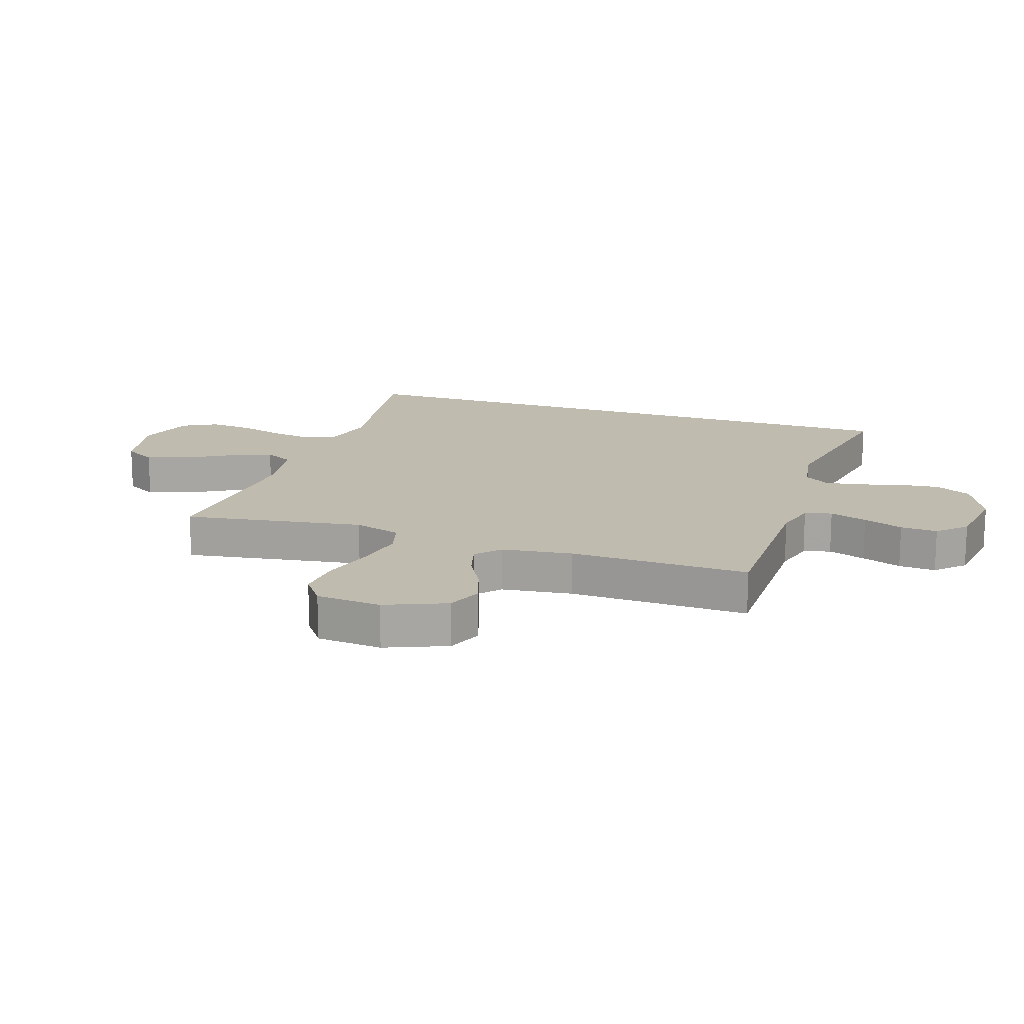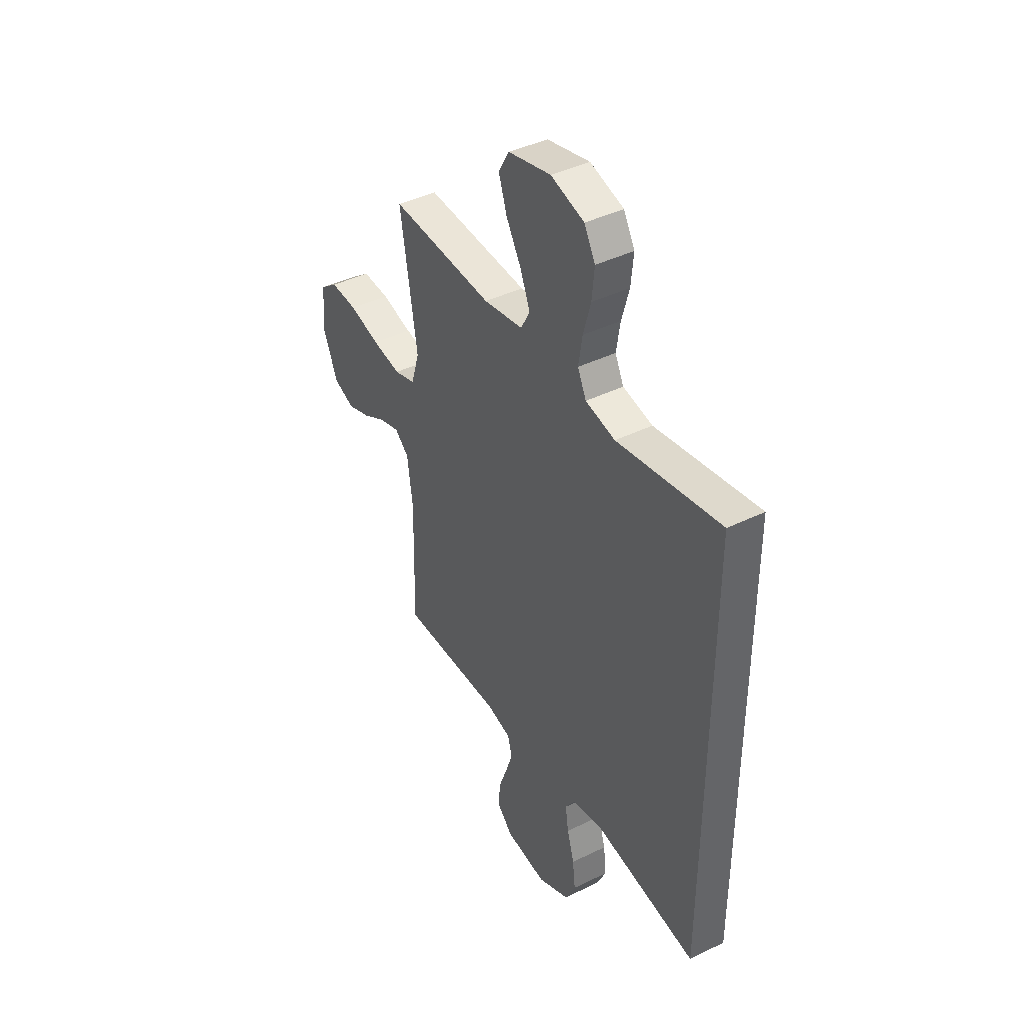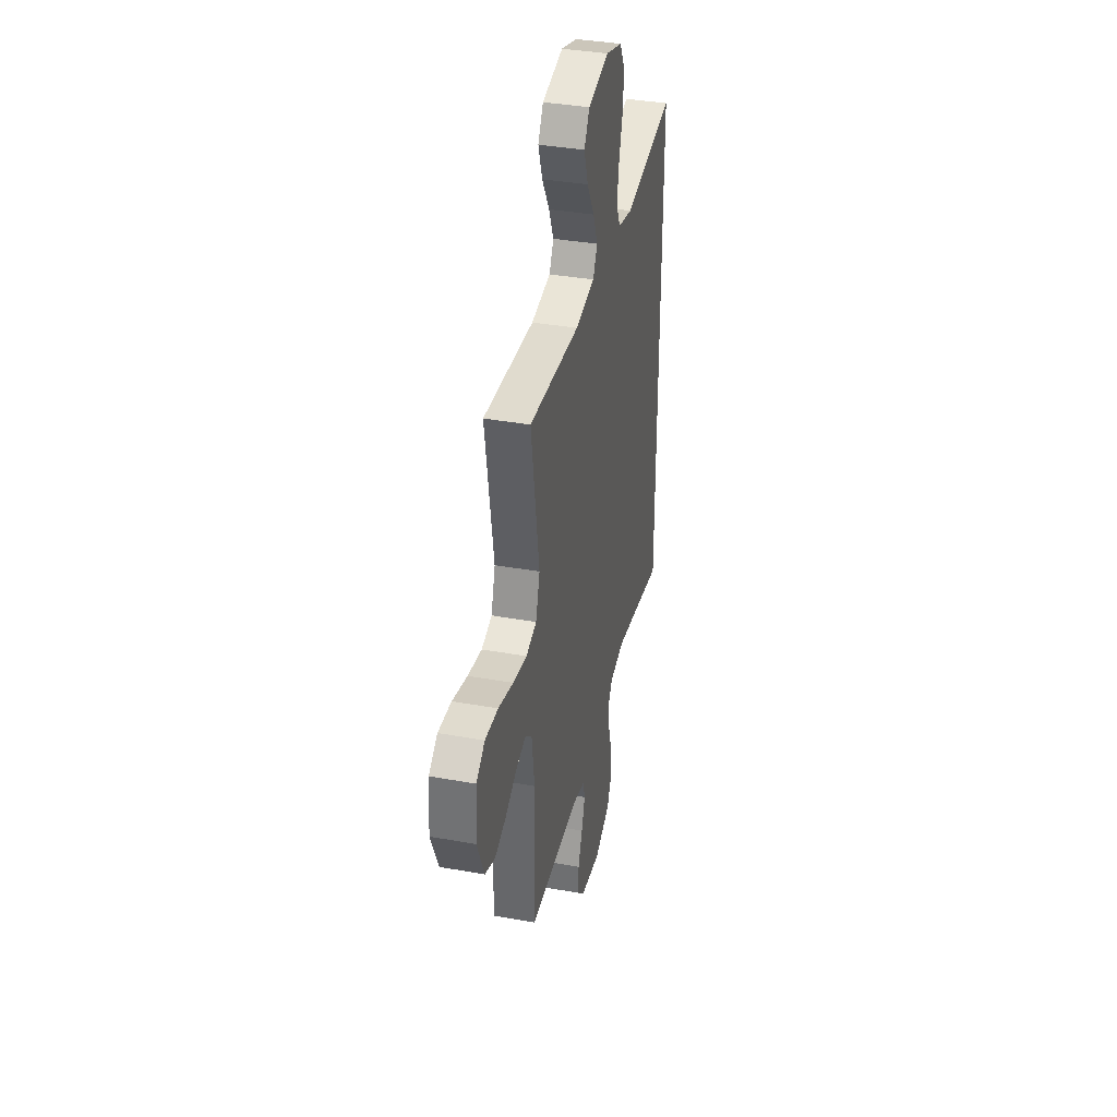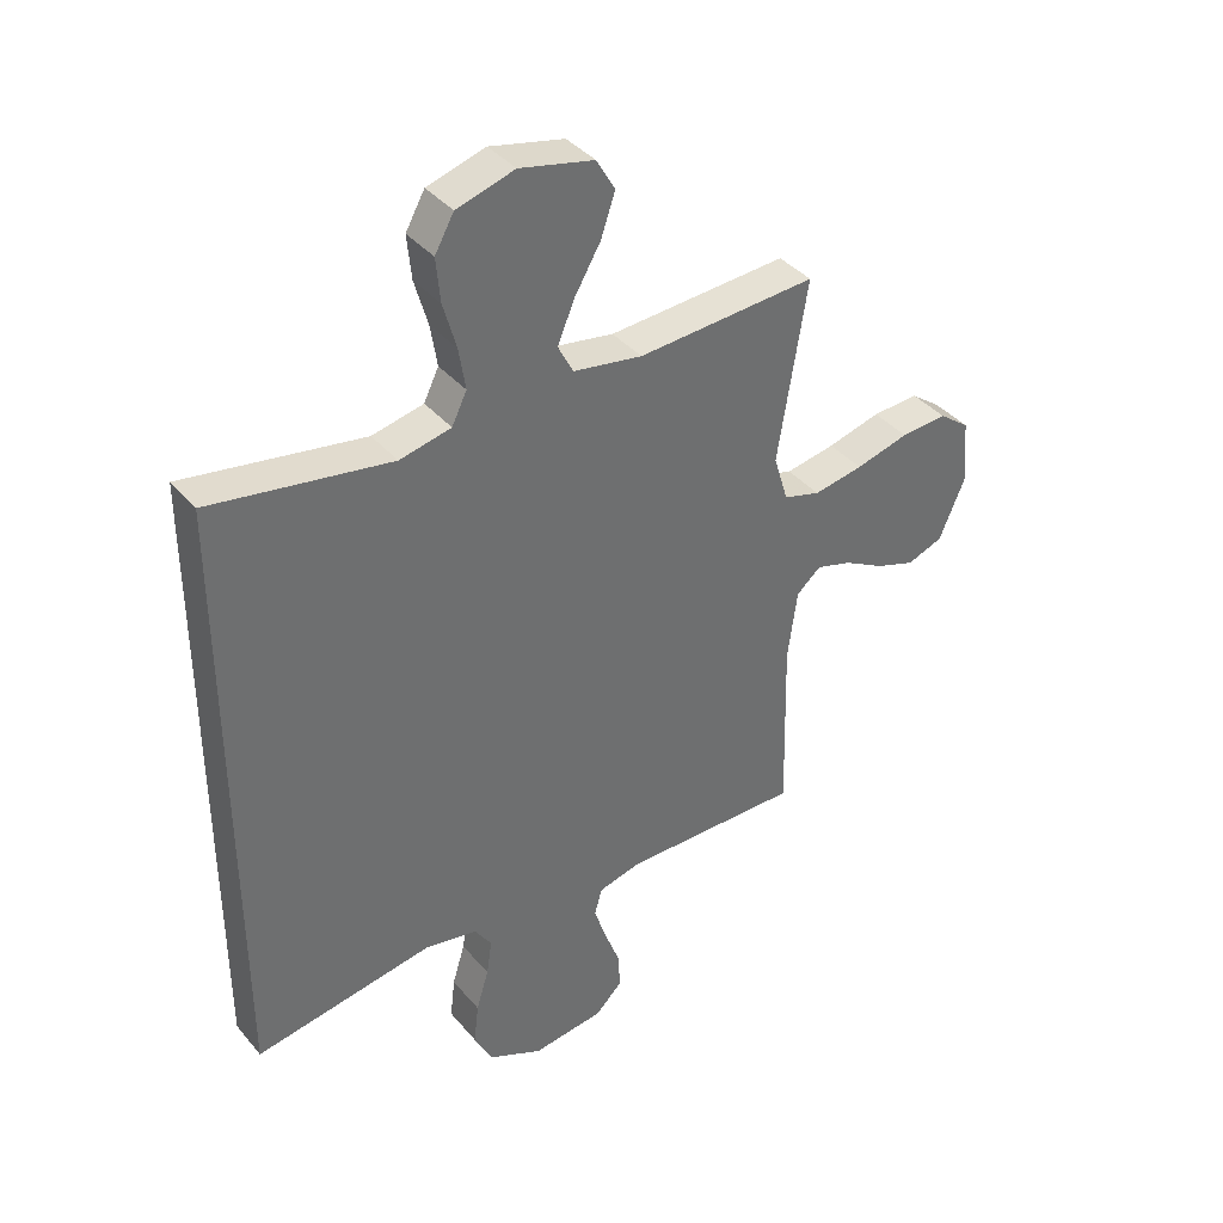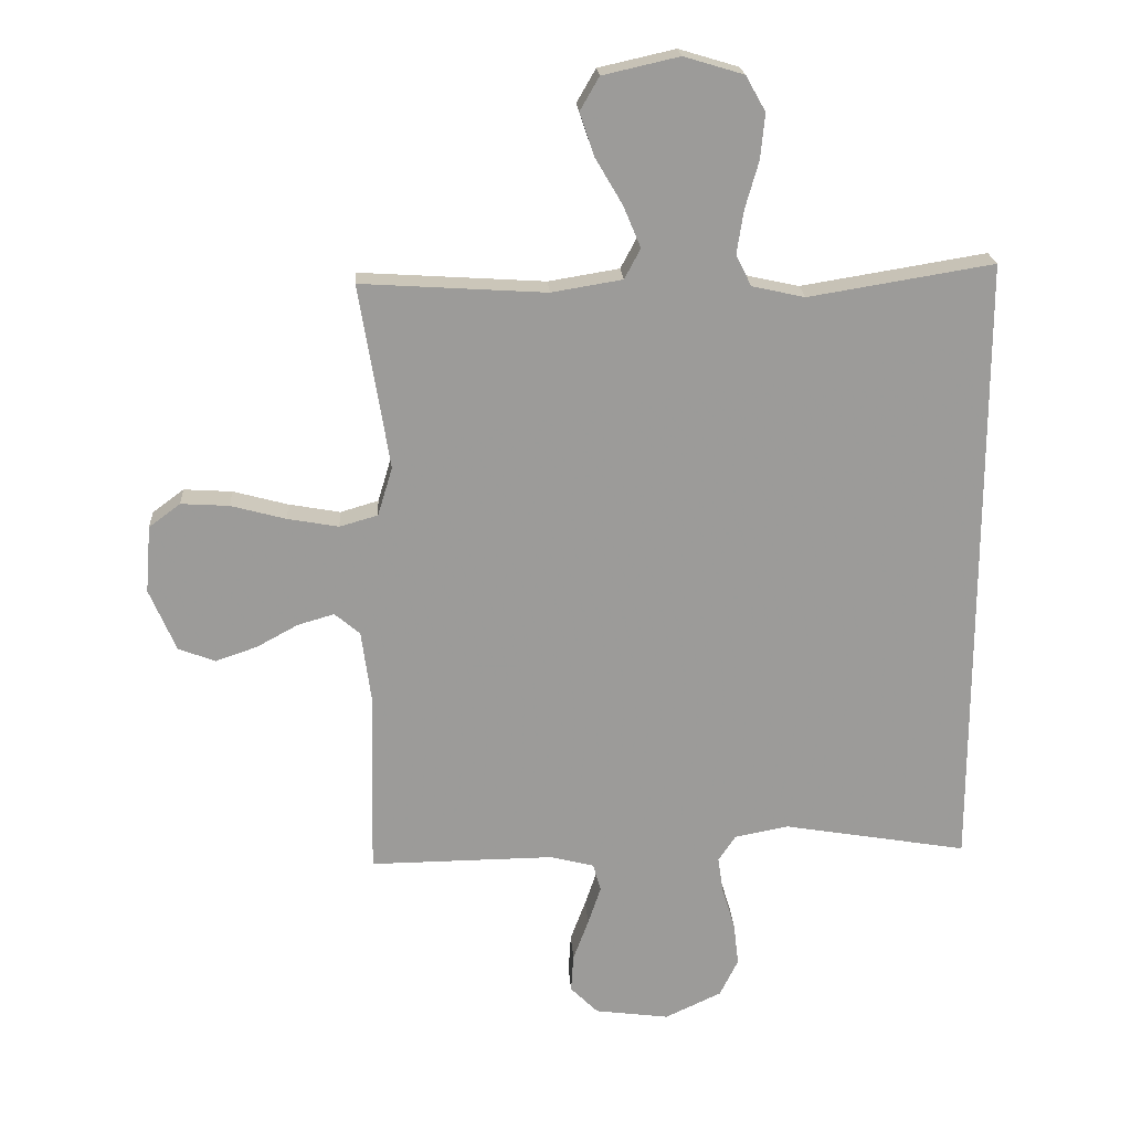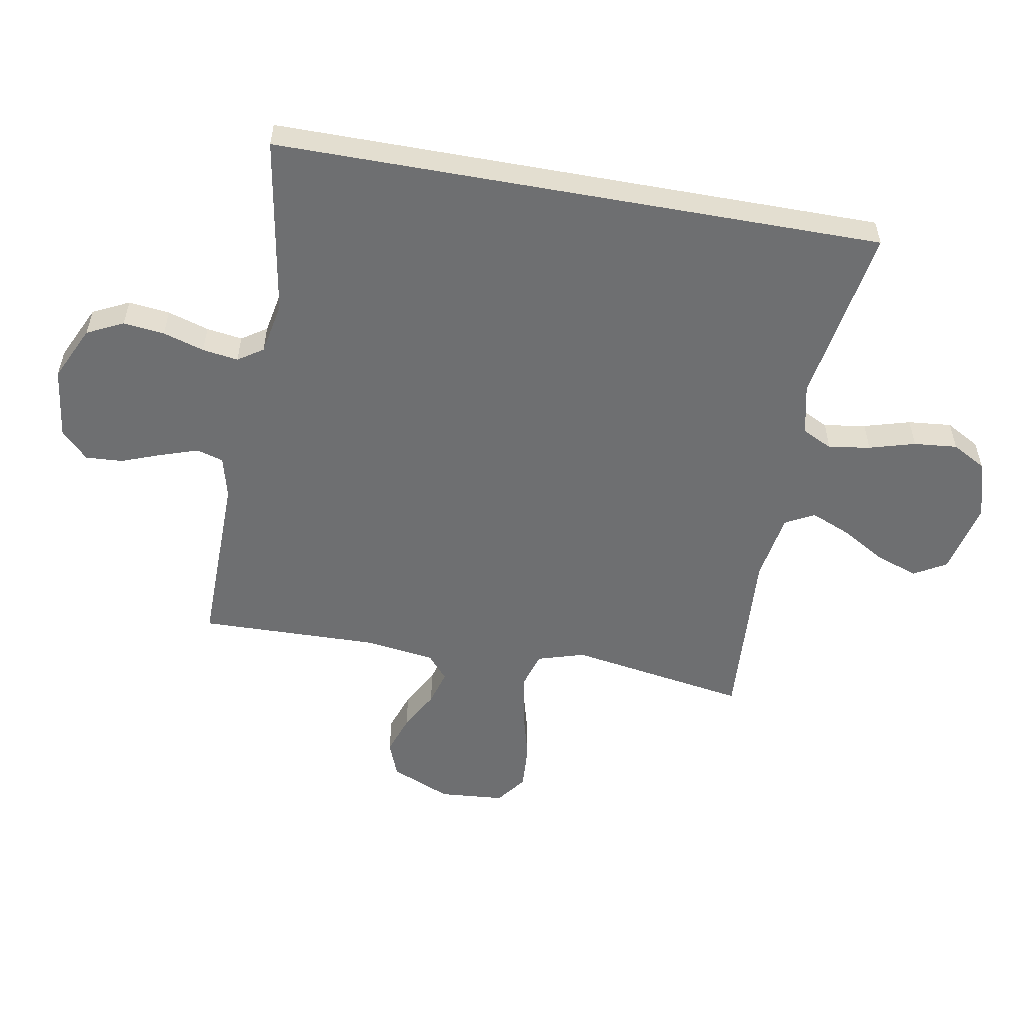
<metadata>
{"format":"obj","ext":"obj","renderer":"f3d","projection":"perspective","resolution":1024,"background":"white","views":[{"elev":16.0,"azim":108.9,"up":"+Y"},{"elev":41.7,"azim":-120.6,"up":"+Z"},{"elev":37.0,"azim":103.1,"up":"+Z"},{"elev":38.5,"azim":-35.4,"up":"+Z"},{"elev":20.7,"azim":176.4,"up":"+Z"},{"elev":-54.5,"azim":-100.2,"up":"+Y"}]}
</metadata>
<code>
v 0.5 0.07 -0.5
v 0.2 0.07 -0.497
v 0.129 0.07 -0.515
v 0.116 0.07 -0.56
v 0.137 0.07 -0.623
v 0.162 0.07 -0.69
v 0.166 0.07 -0.752
v 0.121 0.07 -0.797
v 0 0.07 -0.813
v -0.092 0.07 -0.77
v -0.122 0.07 -0.709
v -0.114 0.07 -0.64
v -0.093 0.07 -0.571
v -0.084 0.07 -0.511
v -0.112 0.07 -0.469
v -0.2 0.07 -0.452
v -0.5 0.07 -0.503
v -0.5 0.07 0.516
v -0.2 0.07 0.467
v -0.114 0.07 0.486
v -0.089 0.07 0.537
v -0.1 0.07 0.607
v -0.122 0.07 0.684
v -0.129 0.07 0.757
v -0.097 0.07 0.814
v 0 0.07 0.843
v 0.124 0.07 0.815
v 0.155 0.07 0.761
v 0.131 0.07 0.691
v 0.087 0.07 0.616
v 0.059 0.07 0.549
v 0.085 0.07 0.5
v 0.2 0.07 0.481
v 0.5 0.07 0.5
v 0.451 0.07 0.2
v 0.475 0.07 0.121
v 0.537 0.07 0.103
v 0.62 0.07 0.118
v 0.709 0.07 0.142
v 0.787 0.07 0.147
v 0.838 0.07 0.109
v 0.847 0.07 0
v 0.804 0.07 -0.101
v 0.744 0.07 -0.124
v 0.677 0.07 -0.101
v 0.609 0.07 -0.064
v 0.55 0.07 -0.047
v 0.509 0.07 -0.082
v 0.493 0.07 -0.2
v 0.5 0 -0.5
v 0.2 0 -0.497
v 0.129 0 -0.515
v 0.116 0 -0.56
v 0.137 0 -0.623
v 0.162 0 -0.69
v 0.166 0 -0.752
v 0.121 0 -0.797
v 0 0 -0.813
v -0.092 0 -0.77
v -0.122 0 -0.709
v -0.114 0 -0.64
v -0.093 0 -0.571
v -0.084 0 -0.511
v -0.112 0 -0.469
v -0.2 0 -0.452
v -0.5 0 -0.503
v -0.5 0 0.516
v -0.2 0 0.467
v -0.114 0 0.486
v -0.089 0 0.537
v -0.1 0 0.607
v -0.122 0 0.684
v -0.129 0 0.757
v -0.097 0 0.814
v 0 0 0.843
v 0.124 0 0.815
v 0.155 0 0.761
v 0.131 0 0.691
v 0.087 0 0.616
v 0.059 0 0.549
v 0.085 0 0.5
v 0.2 0 0.481
v 0.5 0 0.5
v 0.451 0 0.2
v 0.475 0 0.121
v 0.537 0 0.103
v 0.62 0 0.118
v 0.709 0 0.142
v 0.787 0 0.147
v 0.838 0 0.109
v 0.847 0 0
v 0.804 0 -0.101
v 0.744 0 -0.124
v 0.677 0 -0.101
v 0.609 0 -0.064
v 0.55 0 -0.047
v 0.509 0 -0.082
v 0.493 0 -0.2
f 43 44 45 46
f 43 46 47
f 42 43 47
f 41 42 47
f 38 39 40 41
f 37 38 41 47
f 36 37 47 48
f 33 34 35
f 32 33 35 36
f 27 28 29 30
f 27 30 31
f 26 27 31
f 25 26 31
f 22 23 24 25
f 21 22 25 31
f 20 21 31 32
f 16 17 18 19
f 15 16 19 20
f 14 15 20 32
f 10 11 12 13
f 5 6 7 8
f 4 5 8 9
f 3 4 9 10
f 49 1 2
f 49 2 3
f 48 49 3
f 36 48 3
f 13 14 32 36
f 3 10 13 36
f 95 94 93 92
f 96 95 92
f 96 92 91
f 96 91 90
f 90 89 88 87
f 96 90 87 86
f 97 96 86 85
f 84 83 82
f 85 84 82 81
f 79 78 77 76
f 80 79 76
f 80 76 75
f 80 75 74
f 74 73 72 71
f 80 74 71 70
f 81 80 70 69
f 68 67 66 65
f 69 68 65 64
f 81 69 64 63
f 62 61 60 59
f 57 56 55 54
f 58 57 54 53
f 59 58 53 52
f 51 50 98
f 52 51 98
f 52 98 97
f 52 97 85
f 85 81 63 62
f 85 62 59 52
f 1 50 51 2
f 2 51 52 3
f 3 52 53 4
f 4 53 54 5
f 5 54 55 6
f 6 55 56 7
f 7 56 57 8
f 8 57 58 9
f 9 58 59 10
f 10 59 60 11
f 11 60 61 12
f 12 61 62 13
f 13 62 63 14
f 14 63 64 15
f 15 64 65 16
f 16 65 66 17
f 17 66 67 18
f 18 67 68 19
f 19 68 69 20
f 20 69 70 21
f 21 70 71 22
f 22 71 72 23
f 23 72 73 24
f 24 73 74 25
f 25 74 75 26
f 26 75 76 27
f 27 76 77 28
f 28 77 78 29
f 29 78 79 30
f 30 79 80 31
f 31 80 81 32
f 32 81 82 33
f 33 82 83 34
f 34 83 84 35
f 35 84 85 36
f 36 85 86 37
f 37 86 87 38
f 38 87 88 39
f 39 88 89 40
f 40 89 90 41
f 41 90 91 42
f 42 91 92 43
f 43 92 93 44
f 44 93 94 45
f 45 94 95 46
f 46 95 96 47
f 47 96 97 48
f 48 97 98 49
f 49 98 50 1

</code>
